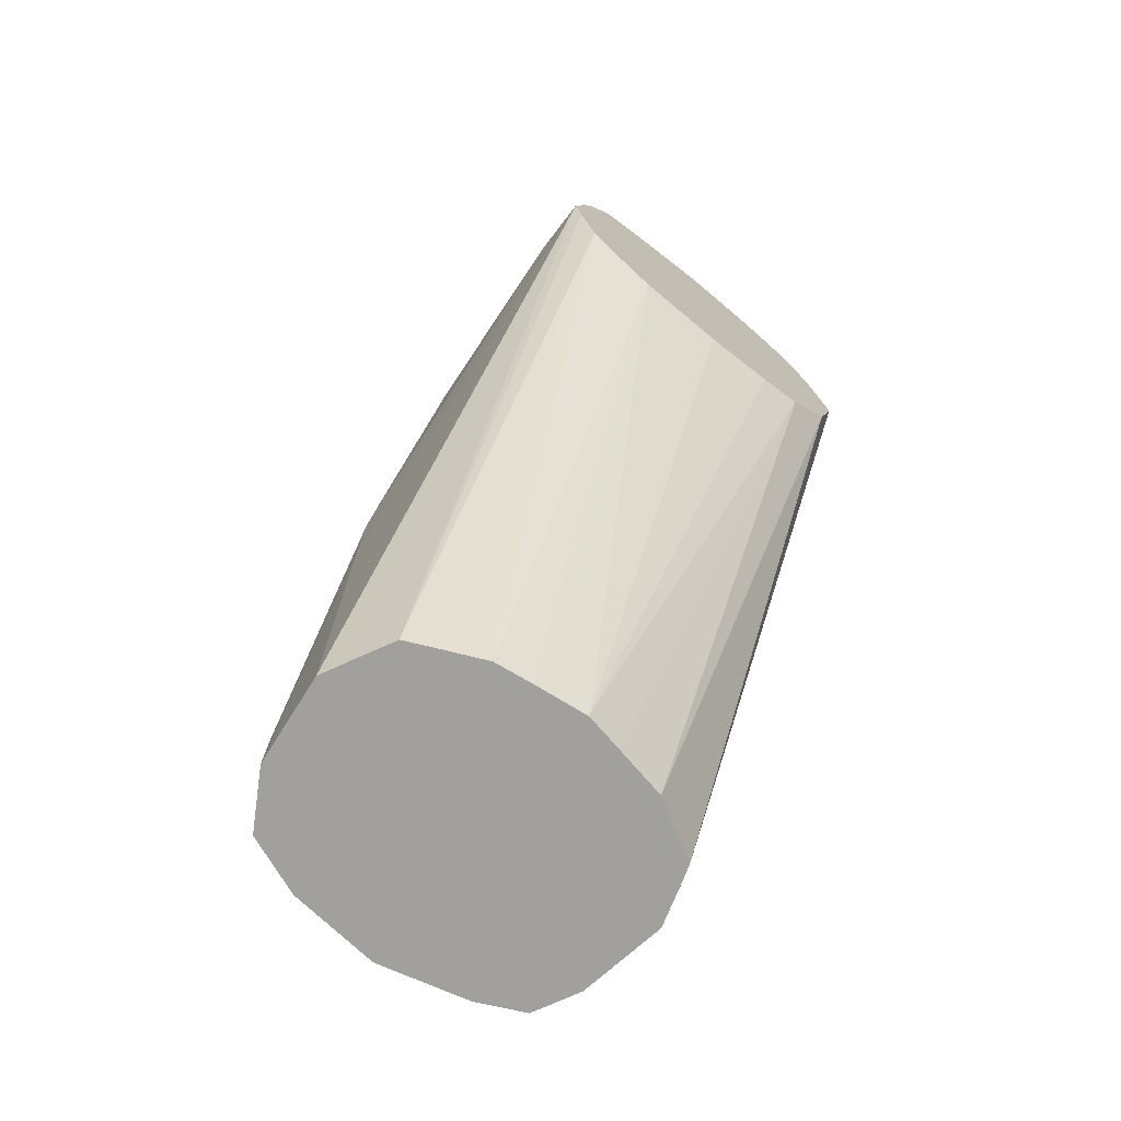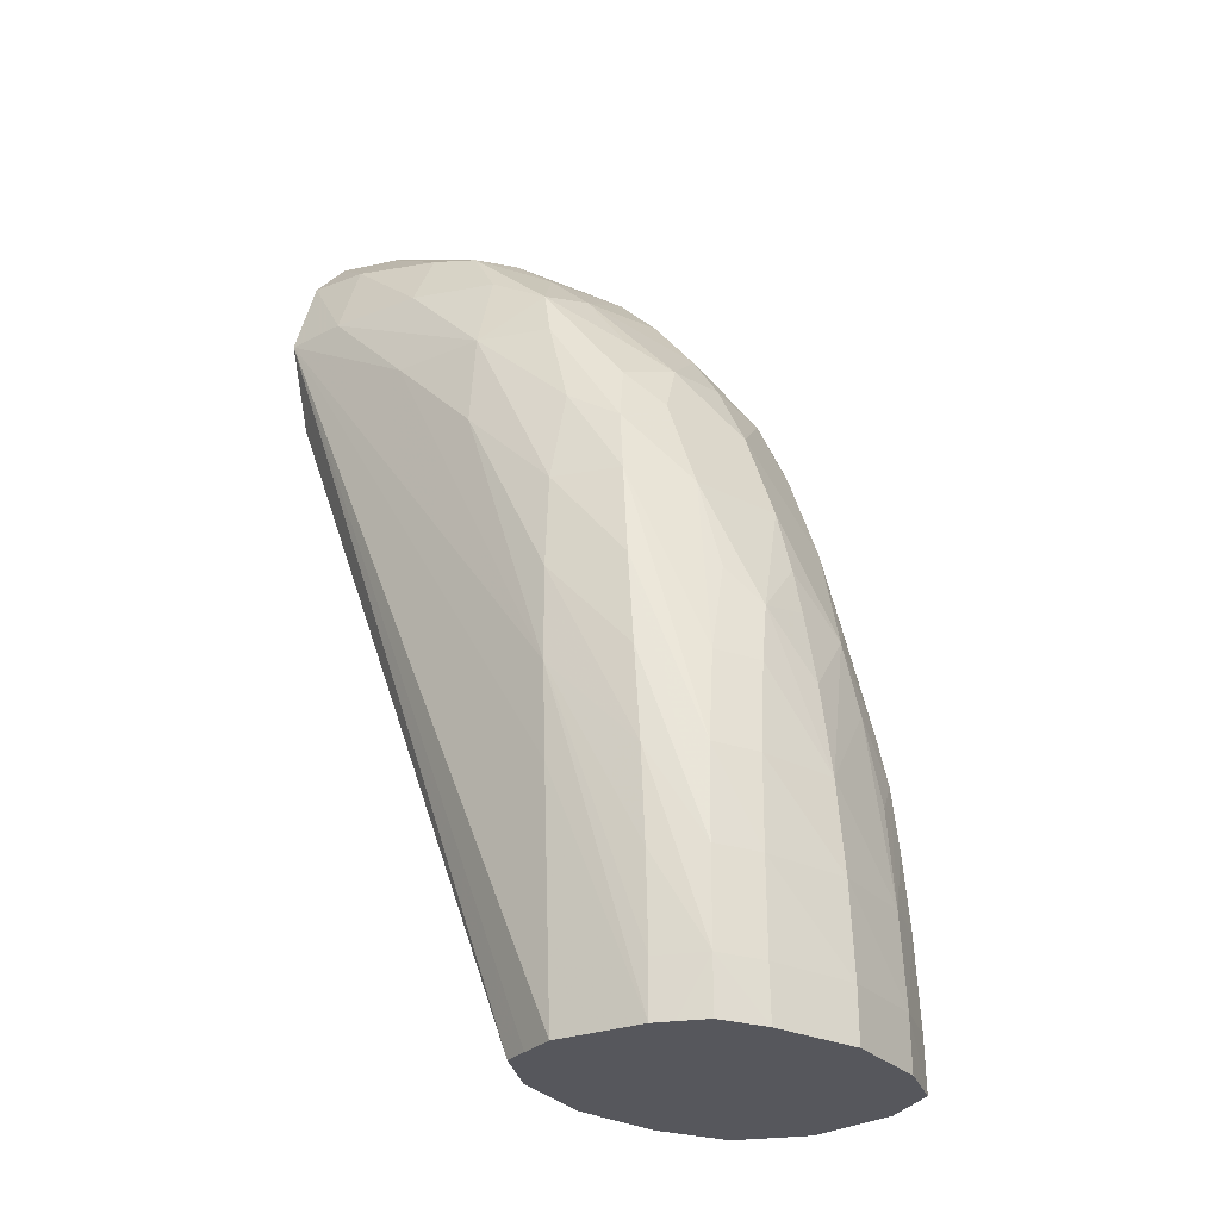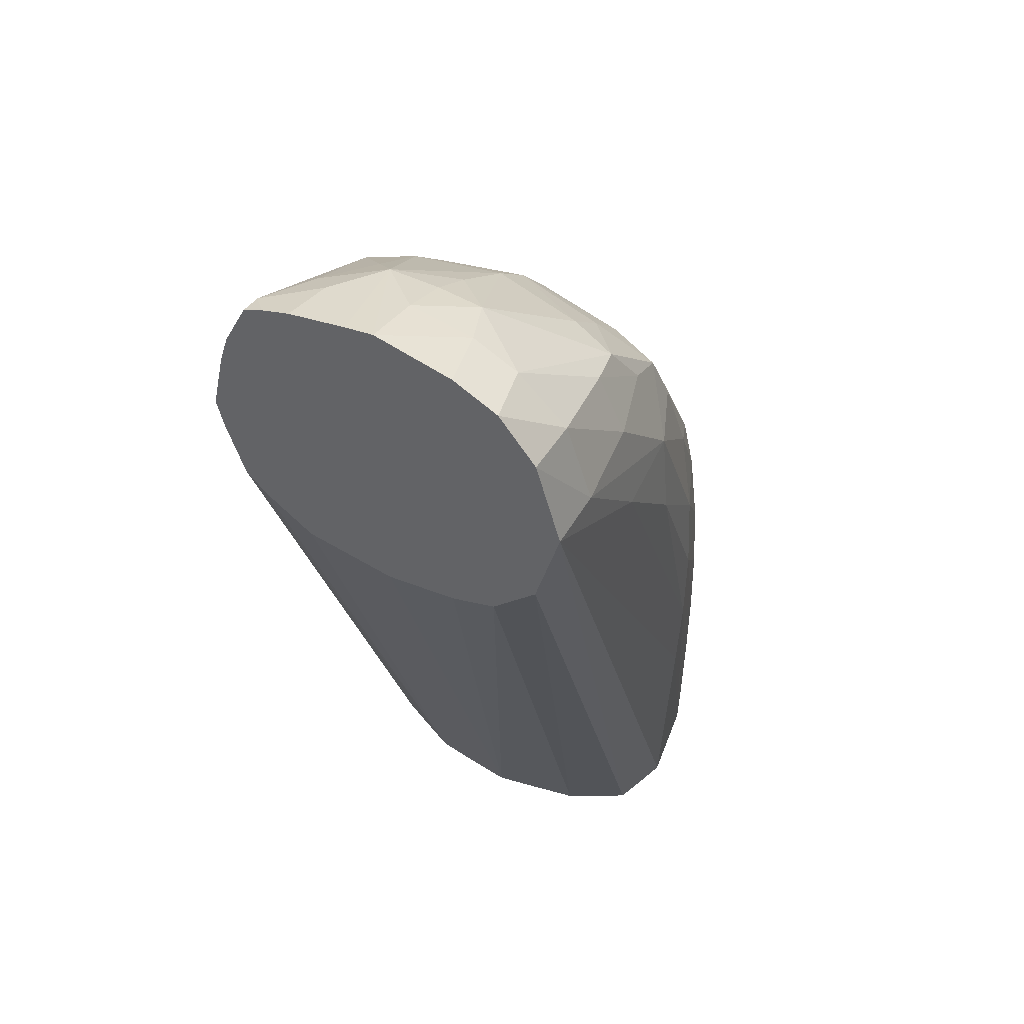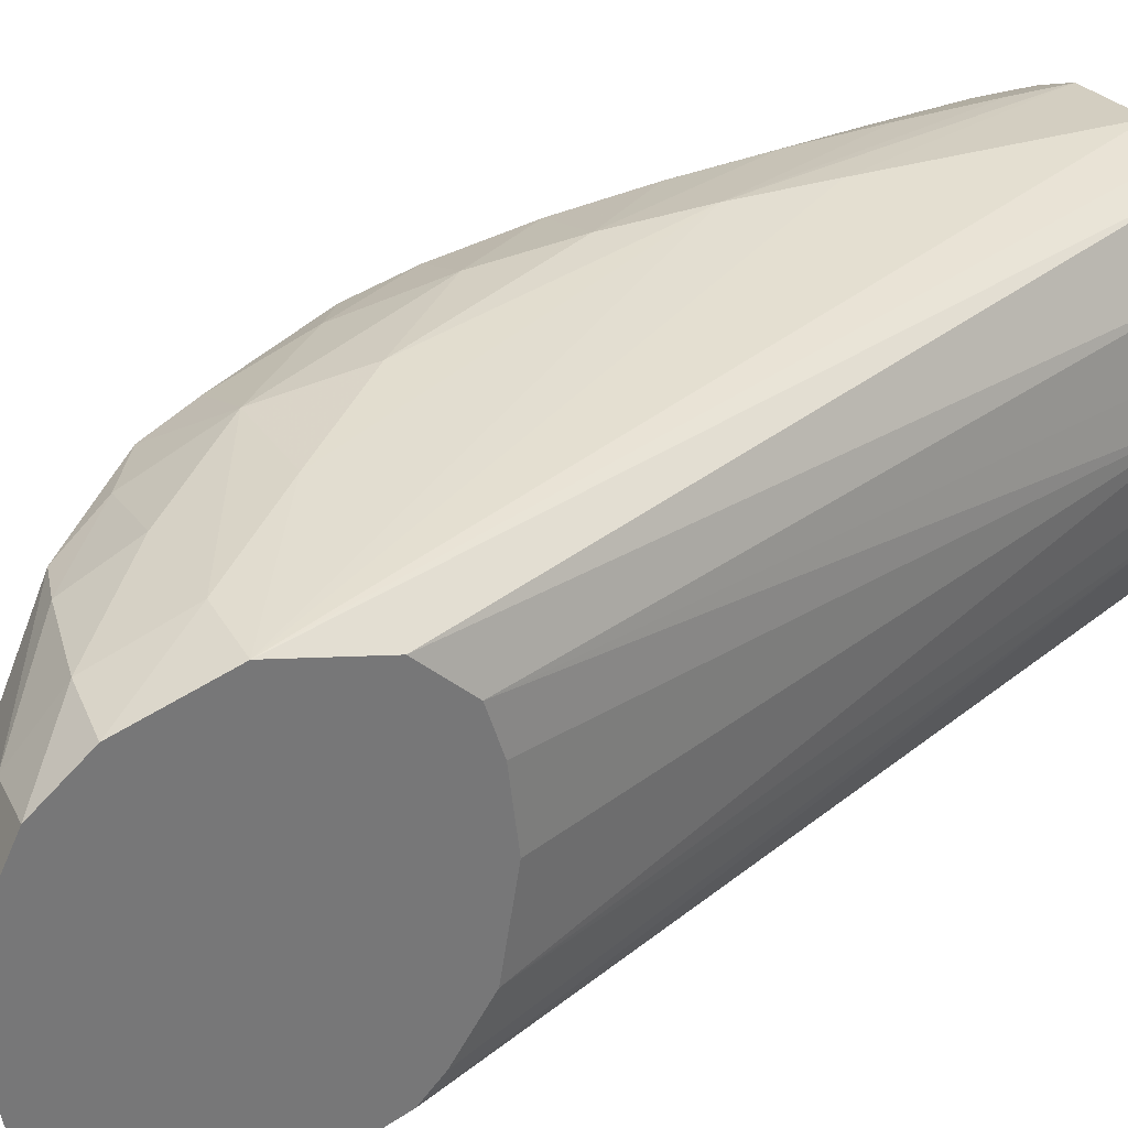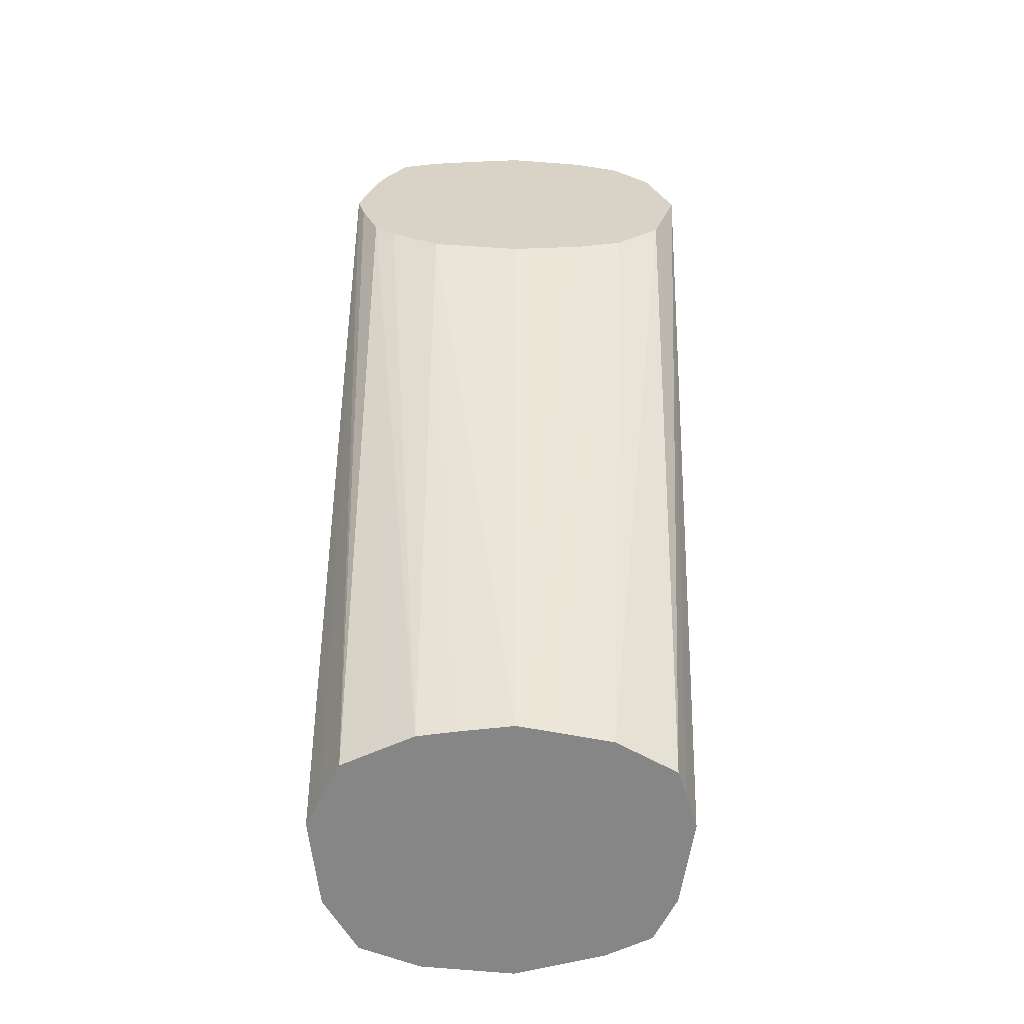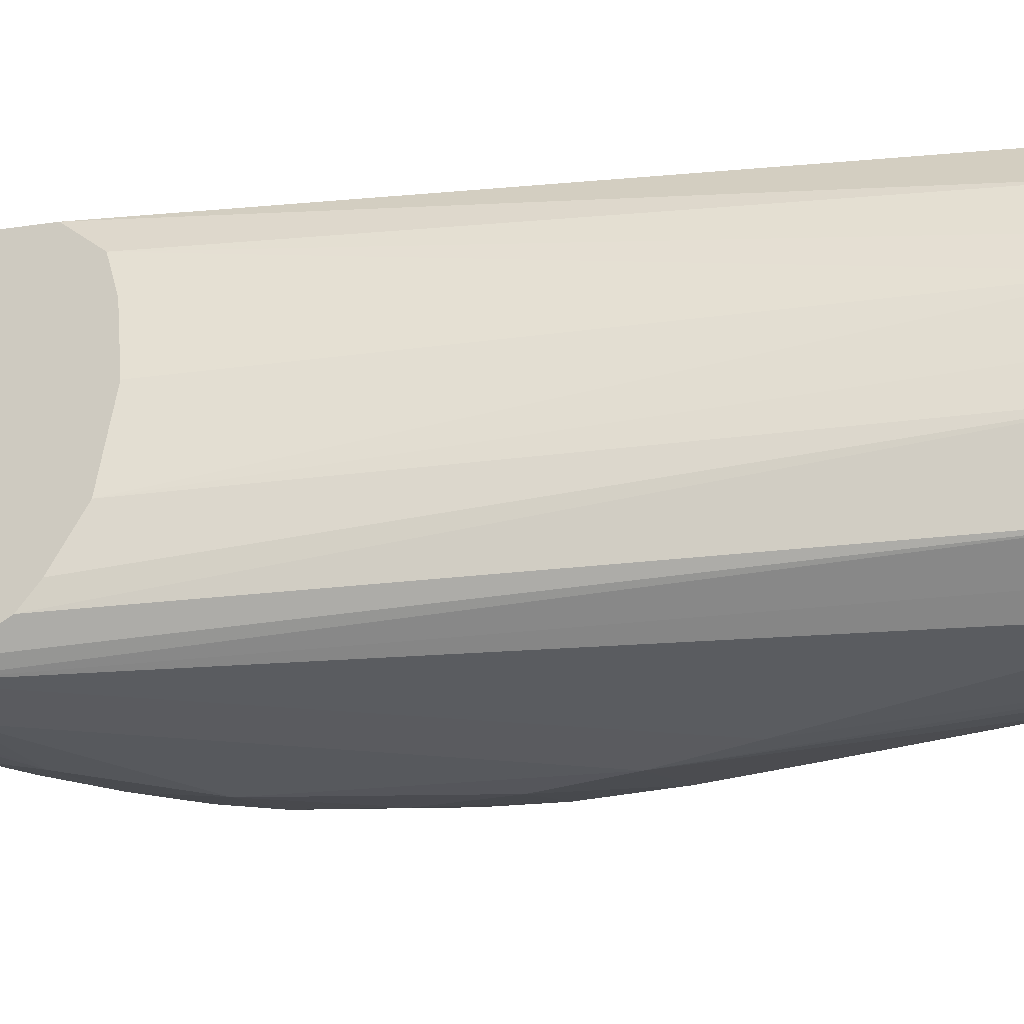
<metadata>
{"format":"obj","ext":"obj","renderer":"f3d","projection":"perspective","resolution":1024,"background":"white","views":[{"elev":-71.6,"azim":-128.9,"up":"+Y"},{"elev":-27.5,"azim":38.9,"up":"+Y"},{"elev":47.5,"azim":-61.2,"up":"+Y"},{"elev":34.5,"azim":-116.0,"up":"+Z"},{"elev":-62.0,"azim":-90.3,"up":"+Y"},{"elev":-34.8,"azim":-60.6,"up":"+Z"}]}
</metadata>
<code>
v 0.03965 0.0899 0.008989
v 0.03965 0.09021 0.01177
v 0.03965 0.09046 0.005494
v 0.04823 0.0658 0.008989
v 0.03965 0.09073 0.01352
v 0.03965 0.09175 0.003568
v 0.04868 0.0658 0.005498
v 0.04847 0.0658 0.006945
v 0.0485 0.0658 0.01044
v 0.03965 0.09243 0.01525
v 0.0489 0.0658 0.01248
v 0.03965 0.09255 0.00275
v 0.04941 0.0658 0.003898
v 0.03965 0.09579 0.01619
v 0.05017 0.0658 0.01474
v 0.03965 0.09458 0.002059
v 0.04993 0.0658 0.002801
v 0.04552 0.0923 0.01623
v 0.04203 0.09579 0.01617
v 0.03965 0.09903 0.01521
v 0.05115 0.0658 0.01507
v 0.05251 0.0658 0.01549
v 0.05251 0.07484 0.01589
v 0.05251 0.07833 0.01603
v 0.03965 0.09579 0.001759
v 0.05145 0.0658 0.002036
v 0.04902 0.0888 0.0162
v 0.04902 0.0923 0.01589
v 0.04552 0.09579 0.01572
v 0.04203 0.09878 0.01514
v 0.03965 0.1008 0.01377
v 0.05589 0.0658 0.01498
v 0.05594 0.06785 0.01501
v 0.0559 0.07134 0.01507
v 0.05578 0.07484 0.01513
v 0.05251 0.08182 0.01604
v 0.03965 0.09817 0.002317
v 0.04203 0.09579 0.001823
v 0.05251 0.08182 0.001759
v 0.05251 0.07833 0.001687
v 0.05251 0.0658 0.00152
v 0.05251 0.08531 0.01584
v 0.05154 0.0923 0.01482
v 0.05091 0.09421 0.01437
v 0.04868 0.09554 0.01475
v 0.0527 0.08882 0.0152
v 0.04552 0.09804 0.01464
v 0.04203 0.1005 0.01322
v 0.03965 0.1016 0.01202
v 0.05661 0.0658 0.01462
v 0.05768 0.06785 0.01416
v 0.05555 0.07833 0.01515
v 0.05764 0.07134 0.01409
v 0.05525 0.08182 0.01507
v 0.04552 0.09579 0.002225
v 0.03965 0.09932 0.002696
v 0.04902 0.0923 0.002157
v 0.05546 0.08182 0.002802
v 0.056 0.07134 0.002193
v 0.056 0.06785 0.002005
v 0.056 0.0658 0.001946
v 0.05251 0.08531 0.002041
v 0.05487 0.08531 0.01483
v 0.05451 0.08768 0.01451
v 0.05138 0.09475 0.01248
v 0.04958 0.0965 0.01248
v 0.04729 0.09755 0.01425
v 0.05399 0.09001 0.0137
v 0.05319 0.09221 0.01252
v 0.0452 0.09966 0.01217
v 0.04383 0.1011 0.0108
v 0.04203 0.1014 0.01148
v 0.03965 0.1023 0.008989
v 0.05763 0.0658 0.01411
v 0.05848 0.0658 0.01237
v 0.05848 0.06785 0.01241
v 0.05841 0.07134 0.01234
v 0.05752 0.07484 0.01386
v 0.04177 0.09939 0.002975
v 0.04552 0.09823 0.003201
v 0.04879 0.09562 0.003143
v 0.03965 0.1011 0.003649
v 0.04043 0.1011 0.003698
v 0.05104 0.09435 0.003519
v 0.05173 0.0923 0.003112
v 0.05276 0.08898 0.002776
v 0.05774 0.07654 0.003767
v 0.05789 0.07421 0.003562
v 0.05582 0.07833 0.002686
v 0.05503 0.08531 0.003053
v 0.05804 0.07134 0.003381
v 0.05814 0.06785 0.003251
v 0.05815 0.0658 0.003225
v 0.0573 0.07833 0.01331
v 0.0562 0.08531 0.01248
v 0.055 0.08882 0.01252
v 0.05451 0.09098 0.01137
v 0.05357 0.093 0.008989
v 0.05183 0.09525 0.008989
v 0.05017 0.097 0.008989
v 0.04784 0.09796 0.01248
v 0.04395 0.1011 0.008989
v 0.04203 0.1018 0.008989
v 0.04842 0.0984 0.008989
v 0.04569 0.1002 0.008989
v 0.03965 0.1021 0.007852
v 0.04395 0.1011 0.006981
v 0.05936 0.0658 0.008989
v 0.05936 0.06785 0.008989
v 0.0592 0.07134 0.008989
v 0.05827 0.07484 0.01211
v 0.05805 0.07833 0.01156
v 0.04748 0.09769 0.0036
v 0.03965 0.1014 0.004436
v 0.04177 0.1014 0.005688
v 0.04276 0.1006 0.004652
v 0.04977 0.09664 0.005498
v 0.05153 0.0949 0.005498
v 0.05338 0.09225 0.005334
v 0.0541 0.09027 0.004062
v 0.05461 0.08794 0.003403
v 0.05756 0.07833 0.0042
v 0.05792 0.0809 0.006663
v 0.05814 0.07833 0.005946
v 0.05834 0.07516 0.005157
v 0.05883 0.07134 0.005498
v 0.05902 0.06785 0.005498
v 0.05903 0.0658 0.005498
v 0.05785 0.08063 0.01103
v 0.05708 0.08181 0.01231
v 0.057 0.08531 0.008989
v 0.05581 0.0888 0.008989
v 0.05466 0.09126 0.008989
v 0.05454 0.09106 0.006389
v 0.04803 0.09811 0.005498
v 0.03965 0.1018 0.005563
v 0.04528 0.09985 0.005688
v 0.0589 0.07484 0.008989
v 0.05512 0.08898 0.005334
v 0.05644 0.08531 0.005498
v 0.05727 0.08197 0.005498
v 0.0576 0.08286 0.008989
v 0.05795 0.08111 0.008989
v 0.05844 0.07833 0.008989
f 1 2 5
f 1 5 10
f 1 10 14
f 1 14 20
f 1 20 31
f 1 31 49
f 1 49 73
f 1 73 106
f 1 106 136
f 1 136 114
f 1 114 82
f 1 82 56
f 1 56 37
f 1 37 25
f 1 25 16
f 1 16 12
f 1 12 6
f 1 6 3
f 1 3 4
f 1 4 2
f 2 4 5
f 3 6 7
f 3 7 8
f 3 8 4
f 4 8 7
f 4 7 13
f 4 13 17
f 4 17 26
f 4 26 41
f 4 41 61
f 4 61 93
f 4 93 128
f 4 128 108
f 4 108 75
f 4 75 74
f 4 74 50
f 4 50 32
f 4 32 22
f 4 22 21
f 4 21 15
f 4 15 11
f 4 11 9
f 4 9 5
f 5 9 11
f 5 11 10
f 6 12 7
f 7 12 13
f 10 11 15
f 10 15 14
f 12 16 17
f 12 17 13
f 14 18 19
f 14 19 20
f 14 15 21
f 14 21 22
f 14 22 23
f 14 23 24
f 14 24 18
f 16 25 17
f 17 25 26
f 18 27 28
f 18 28 19
f 18 24 27
f 19 29 30
f 19 30 20
f 19 28 29
f 20 30 31
f 22 32 23
f 23 32 24
f 24 32 33
f 24 33 34
f 24 34 35
f 24 35 36
f 24 36 27
f 25 37 38
f 25 38 39
f 25 39 40
f 25 40 41
f 25 41 26
f 27 42 28
f 27 36 42
f 28 43 44
f 28 44 45
f 28 45 29
f 28 42 46
f 28 46 43
f 29 45 47
f 29 47 30
f 30 48 31
f 30 47 48
f 31 48 49
f 32 50 51
f 32 51 33
f 33 51 34
f 34 51 35
f 35 52 36
f 35 51 53
f 35 53 52
f 36 52 54
f 36 54 42
f 37 55 38
f 37 56 55
f 38 55 57
f 38 57 39
f 39 58 59
f 39 59 60
f 39 60 61
f 39 61 40
f 39 57 62
f 39 62 58
f 40 61 41
f 42 63 46
f 42 54 63
f 43 46 64
f 43 64 44
f 44 65 66
f 44 66 67
f 44 67 45
f 44 64 68
f 44 68 69
f 44 69 65
f 45 67 47
f 46 63 64
f 47 67 48
f 48 67 70
f 48 70 71
f 48 71 72
f 48 72 49
f 49 72 73
f 50 74 51
f 51 74 75
f 51 75 76
f 51 76 53
f 52 53 54
f 53 76 77
f 53 77 78
f 53 78 54
f 54 78 63
f 55 56 79
f 55 79 80
f 55 80 81
f 55 81 57
f 56 82 83
f 56 83 79
f 57 81 84
f 57 84 85
f 57 85 86
f 57 86 62
f 58 87 88
f 58 88 89
f 58 89 59
f 58 62 90
f 58 90 87
f 59 91 60
f 59 89 91
f 60 91 92
f 60 92 61
f 61 92 93
f 62 86 90
f 63 78 94
f 63 94 95
f 63 95 64
f 64 95 96
f 64 96 68
f 65 69 97
f 65 97 98
f 65 98 99
f 65 99 100
f 65 100 66
f 66 100 101
f 66 101 67
f 67 101 71
f 67 71 70
f 68 96 97
f 68 97 69
f 71 102 103
f 71 103 72
f 71 101 104
f 71 104 105
f 71 105 102
f 72 103 73
f 73 103 107
f 73 107 106
f 75 108 76
f 76 109 77
f 76 108 109
f 77 110 111
f 77 111 78
f 77 109 110
f 78 111 112
f 78 112 94
f 79 83 80
f 80 83 113
f 80 113 81
f 81 113 84
f 82 114 83
f 83 114 115
f 83 115 116
f 83 116 113
f 84 113 117
f 84 117 118
f 84 118 119
f 84 119 120
f 84 120 85
f 85 120 121
f 85 121 86
f 86 121 90
f 87 122 123
f 87 123 124
f 87 124 125
f 87 125 126
f 87 126 88
f 87 90 121
f 87 121 122
f 88 126 91
f 88 91 89
f 91 126 127
f 91 127 92
f 92 127 93
f 93 127 128
f 94 112 129
f 94 129 130
f 94 130 95
f 95 130 129
f 95 129 131
f 95 131 96
f 96 131 132
f 96 132 97
f 97 132 133
f 97 133 98
f 98 133 134
f 98 134 118
f 98 118 99
f 99 118 100
f 100 117 135
f 100 135 104
f 100 104 101
f 100 118 117
f 102 105 107
f 102 107 103
f 104 135 107
f 104 107 105
f 106 107 115
f 106 115 136
f 107 135 137
f 107 137 116
f 107 116 115
f 108 128 109
f 109 127 110
f 109 128 127
f 110 126 138
f 110 138 111
f 110 127 126
f 111 138 112
f 112 138 129
f 113 135 117
f 113 116 137
f 113 137 135
f 114 136 115
f 118 134 119
f 119 134 120
f 120 134 139
f 120 139 121
f 121 140 122
f 121 139 140
f 122 141 123
f 122 140 141
f 123 141 140
f 123 140 131
f 123 131 142
f 123 142 143
f 123 143 144
f 123 144 138
f 123 138 124
f 124 138 126
f 124 126 125
f 129 144 143
f 129 143 142
f 129 142 131
f 129 138 144
f 131 140 132
f 132 140 139
f 132 139 134
f 132 134 133

</code>
